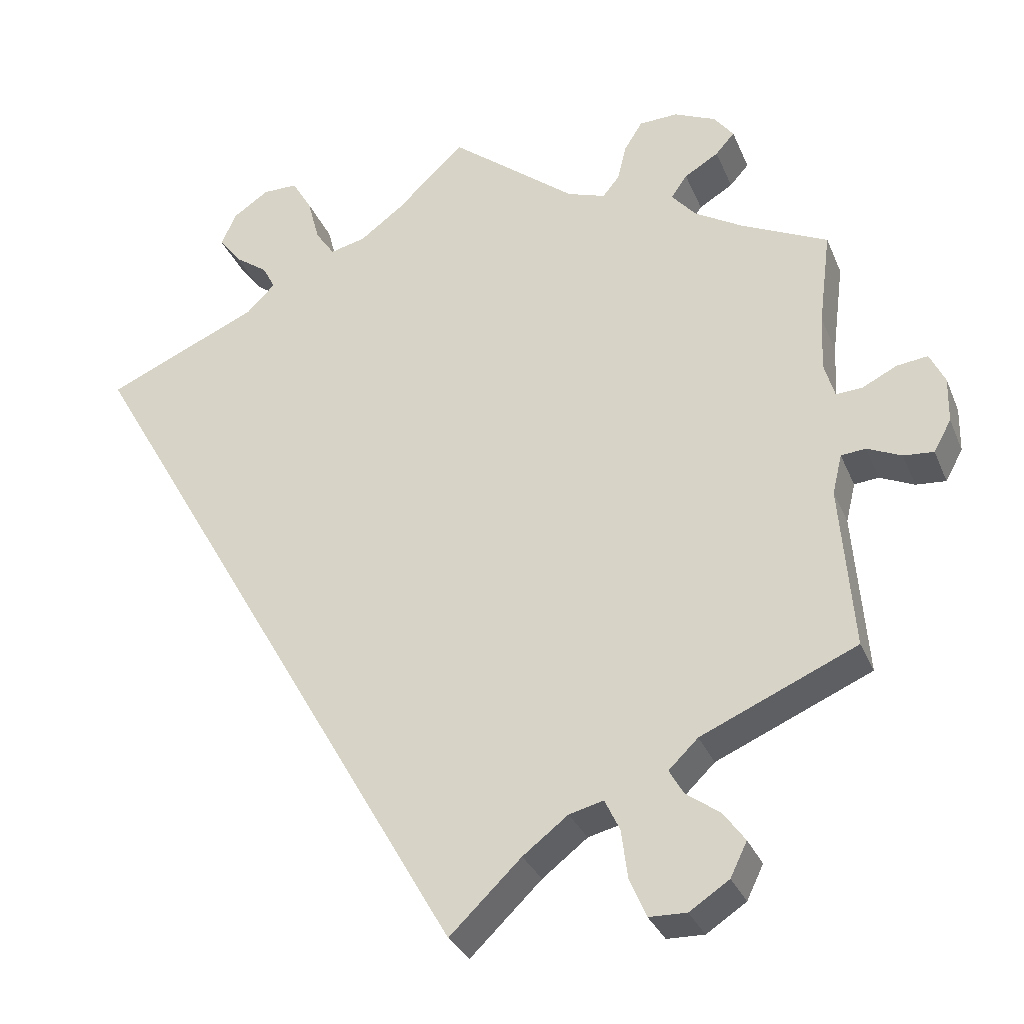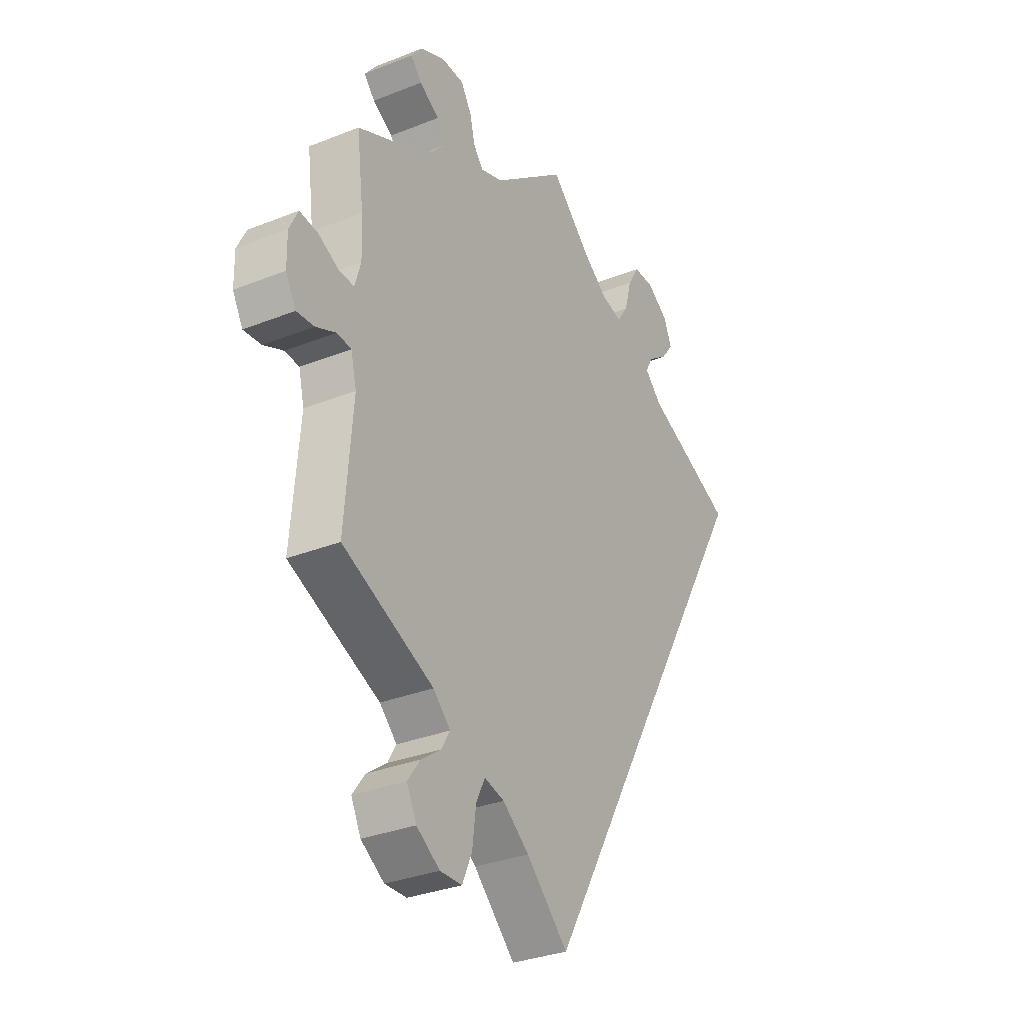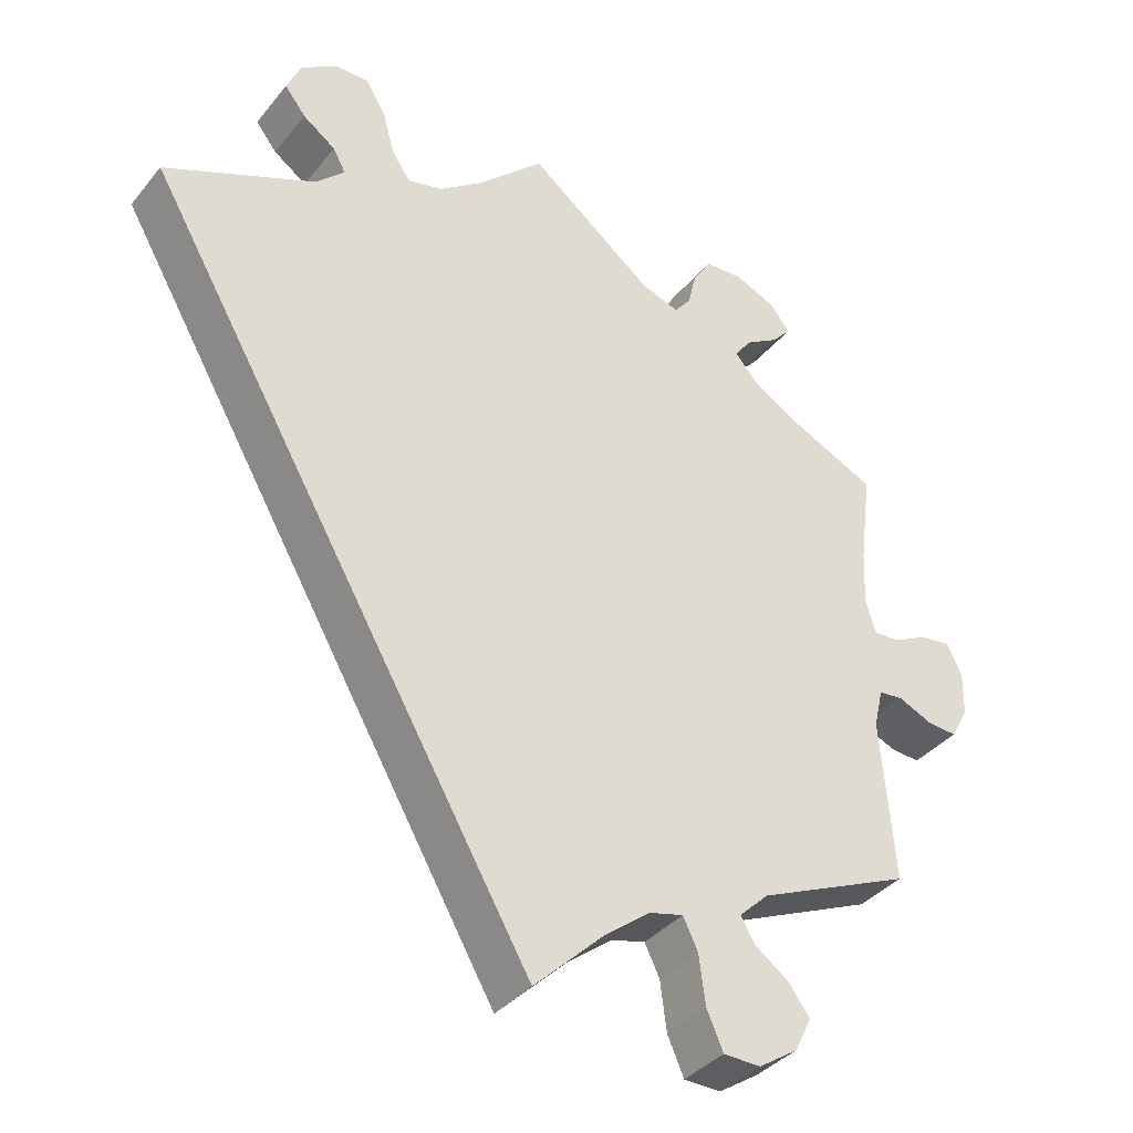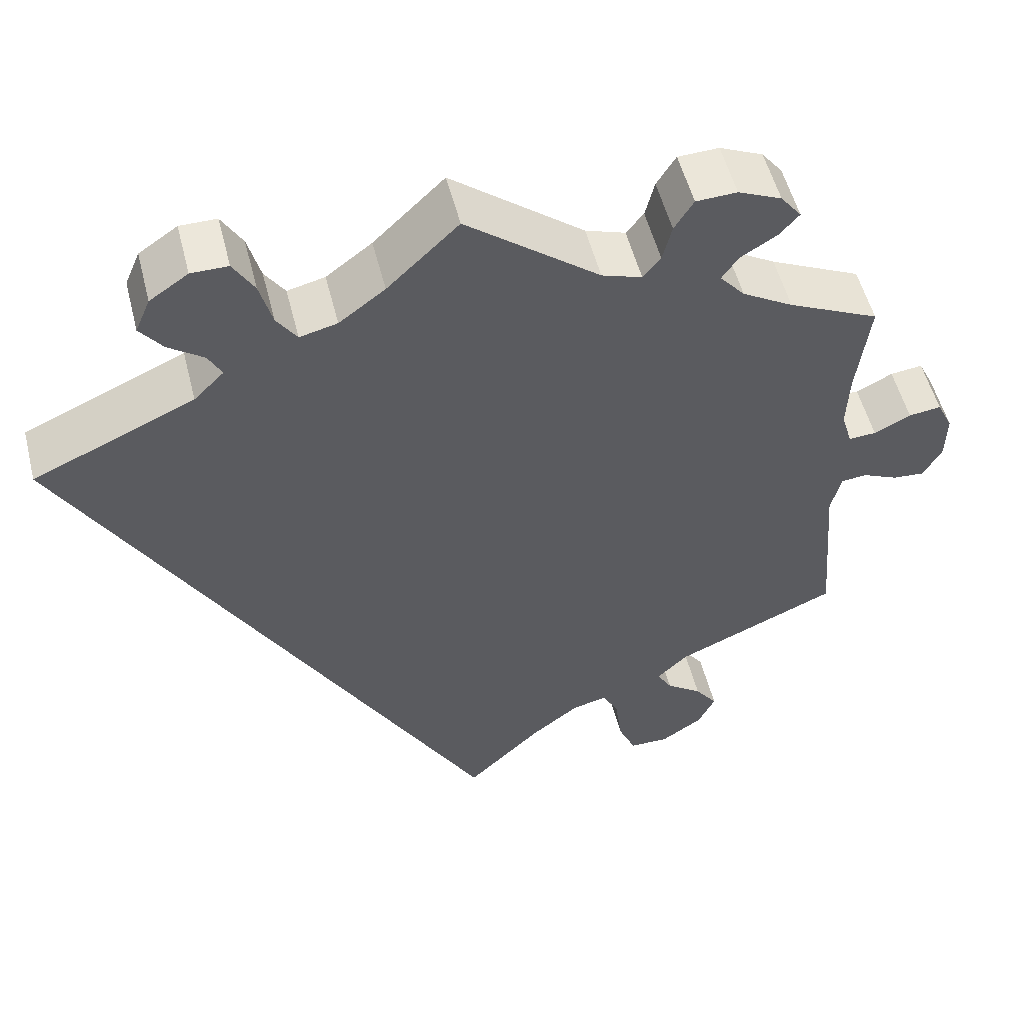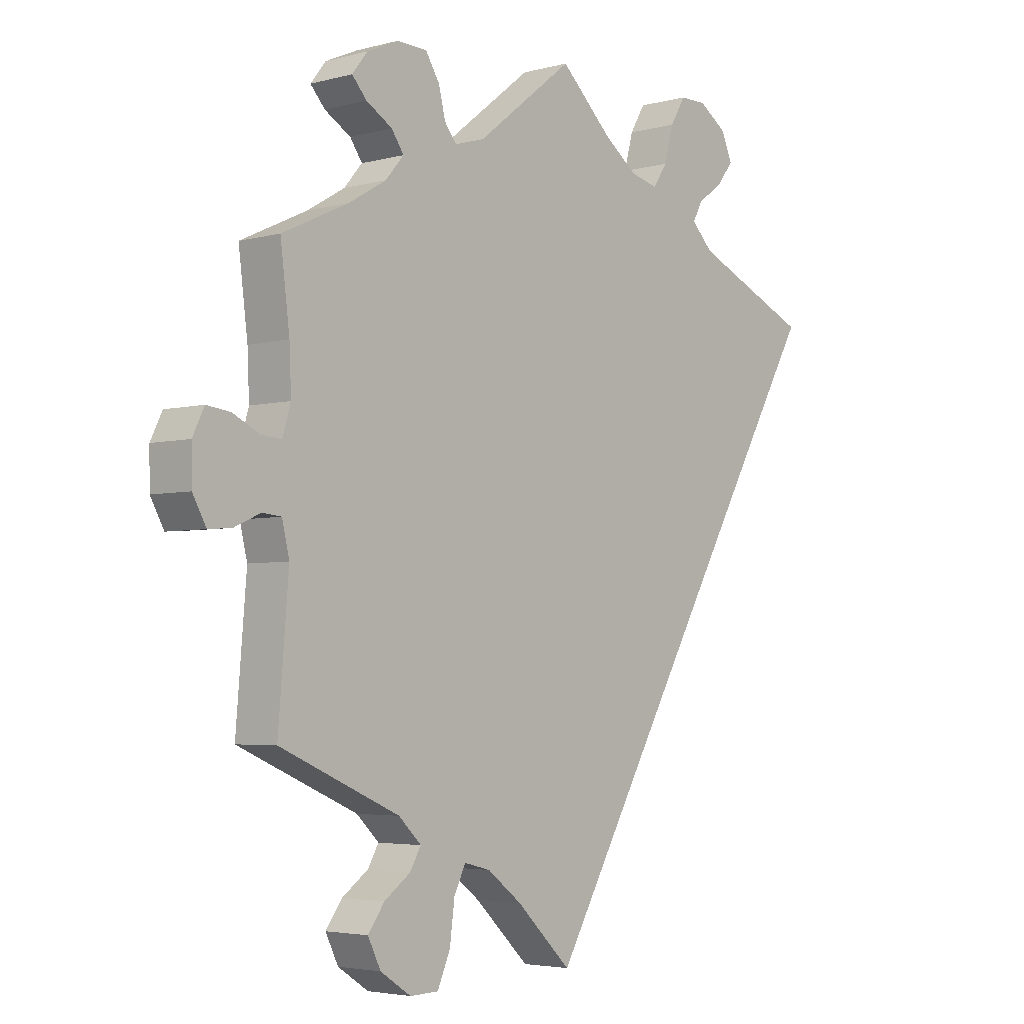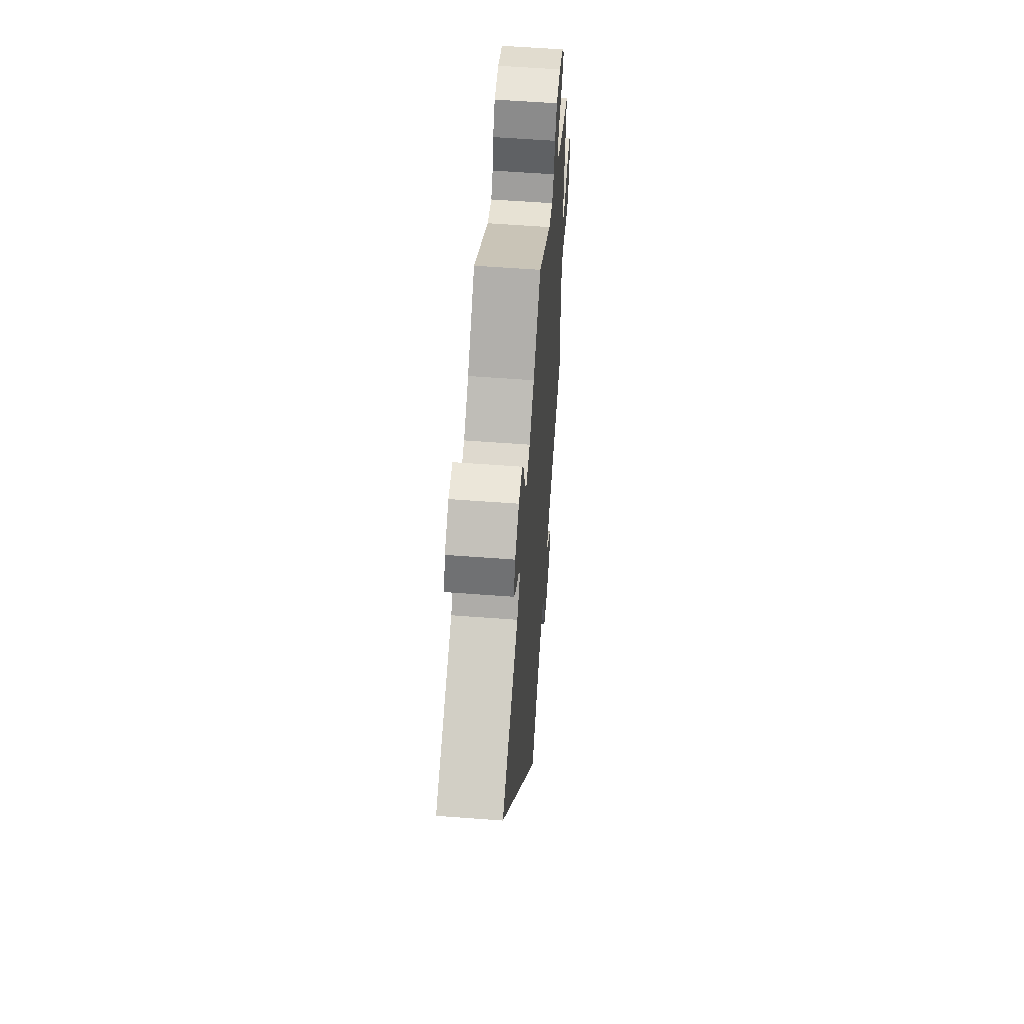
<metadata>
{"format":"obj","ext":"obj","renderer":"f3d","projection":"perspective","resolution":1024,"background":"white","views":[{"elev":-31.0,"azim":-160.1,"up":"+Z"},{"elev":-31.9,"azim":-60.7,"up":"+Z"},{"elev":-37.0,"azim":146.0,"up":"+Z"},{"elev":53.4,"azim":165.9,"up":"+Z"},{"elev":-3.9,"azim":-48.6,"up":"+Z"},{"elev":57.6,"azim":94.5,"up":"+Z"}]}
</metadata>
<code>
v -0.484 0.07 -0.083
v -0.496 0.07 -0.033
v -0.527 0.07 -0.03
v -0.57 0.07 -0.049
v -0.608 0.07 -0.052
v -0.63 0.07 -0.012
v -0.631 0.07 0.045
v -0.612 0.07 0.084
v -0.573 0.07 0.079
v -0.529 0.07 0.057
v -0.496 0.07 0.055
v -0.483 0.07 0.099
v -0.486 0.07 0.169
v -0.501 0.07 0.288
v -0.392 0.07 0.339
v -0.331 0.07 0.375
v -0.301 0.07 0.41
v -0.321 0.07 0.439
v -0.364 0.07 0.465
v -0.388 0.07 0.492
v -0.363 0.07 0.524
v -0.311 0.07 0.547
v -0.262 0.07 0.545
v -0.239 0.07 0.508
v -0.228 0.07 0.463
v -0.207 0.07 0.437
v -0.159 0.07 0.453
v 0 0.07 0.578
v 0.085 0.07 0.497
v 0.14 0.07 0.456
v 0.185 0.07 0.445
v 0.209 0.07 0.48
v 0.224 0.07 0.536
v 0.249 0.07 0.578
v 0.293 0.07 0.578
v 0.339 0.07 0.547
v 0.357 0.07 0.505
v 0.33 0.07 0.47
v 0.288 0.07 0.44
v 0.272 0.07 0.41
v 0.308 0.07 0.374
v 0.501 0.07 0.289
v 0 0.07 -0.578
v -0.09 0.07 -0.491
v -0.147 0.07 -0.447
v -0.19 0.07 -0.436
v -0.209 0.07 -0.475
v -0.217 0.07 -0.537
v -0.238 0.07 -0.585
v -0.285 0.07 -0.586
v -0.335 0.07 -0.553
v -0.356 0.07 -0.51
v -0.329 0.07 -0.473
v -0.286 0.07 -0.442
v -0.268 0.07 -0.411
v -0.305 0.07 -0.375
v -0.501 0.07 -0.289
v -0.484 0 -0.083
v -0.496 0 -0.033
v -0.527 0 -0.03
v -0.57 0 -0.049
v -0.608 0 -0.052
v -0.63 0 -0.012
v -0.631 0 0.045
v -0.612 0 0.084
v -0.573 0 0.079
v -0.529 0 0.057
v -0.496 0 0.055
v -0.483 0 0.099
v -0.486 0 0.169
v -0.501 0 0.288
v -0.392 0 0.339
v -0.331 0 0.375
v -0.301 0 0.41
v -0.321 0 0.439
v -0.364 0 0.465
v -0.388 0 0.492
v -0.363 0 0.524
v -0.311 0 0.547
v -0.262 0 0.545
v -0.239 0 0.508
v -0.228 0 0.463
v -0.207 0 0.437
v -0.159 0 0.453
v 0 0 0.578
v 0.085 0 0.497
v 0.14 0 0.456
v 0.185 0 0.445
v 0.209 0 0.48
v 0.224 0 0.536
v 0.249 0 0.578
v 0.293 0 0.578
v 0.339 0 0.547
v 0.357 0 0.505
v 0.33 0 0.47
v 0.288 0 0.44
v 0.272 0 0.41
v 0.308 0 0.374
v 0.501 0 0.289
v 0 0 -0.578
v -0.09 0 -0.491
v -0.147 0 -0.447
v -0.19 0 -0.436
v -0.209 0 -0.475
v -0.217 0 -0.537
v -0.238 0 -0.585
v -0.285 0 -0.586
v -0.335 0 -0.553
v -0.356 0 -0.51
v -0.329 0 -0.473
v -0.286 0 -0.442
v -0.268 0 -0.411
v -0.305 0 -0.375
v -0.501 0 -0.289
f 56 57 1
f 55 56 1 2
f 51 52 53 54
f 51 54 55
f 50 51 55
f 47 48 49 50
f 46 47 50 55
f 45 46 55 2
f 41 42 43 44
f 40 41 44 45
f 36 37 38 39
f 36 39 40
f 35 36 40
f 32 33 34 35
f 31 32 35 40
f 30 31 40 45
f 27 28 29
f 26 27 29 30
f 22 23 24 25
f 22 25 26
f 21 22 26
f 18 19 20 21
f 17 18 21 26
f 16 17 26 30
f 13 14 15
f 12 13 15 16
f 11 12 16 30
f 7 8 9 10
f 7 10 11
f 6 7 11
f 3 4 5 6
f 2 3 6 11
f 2 11 30 45
f 58 114 113
f 59 58 113 112
f 111 110 109 108
f 112 111 108
f 112 108 107
f 107 106 105 104
f 112 107 104 103
f 59 112 103 102
f 101 100 99 98
f 102 101 98 97
f 96 95 94 93
f 97 96 93
f 97 93 92
f 92 91 90 89
f 97 92 89 88
f 102 97 88 87
f 86 85 84
f 87 86 84 83
f 82 81 80 79
f 83 82 79
f 83 79 78
f 78 77 76 75
f 83 78 75 74
f 87 83 74 73
f 72 71 70
f 73 72 70 69
f 87 73 69 68
f 67 66 65 64
f 68 67 64
f 68 64 63
f 63 62 61 60
f 68 63 60 59
f 102 87 68 59
f 1 58 59 2
f 2 59 60 3
f 3 60 61 4
f 4 61 62 5
f 5 62 63 6
f 6 63 64 7
f 7 64 65 8
f 8 65 66 9
f 9 66 67 10
f 10 67 68 11
f 11 68 69 12
f 12 69 70 13
f 13 70 71 14
f 14 71 72 15
f 15 72 73 16
f 16 73 74 17
f 17 74 75 18
f 18 75 76 19
f 19 76 77 20
f 20 77 78 21
f 21 78 79 22
f 22 79 80 23
f 23 80 81 24
f 24 81 82 25
f 25 82 83 26
f 26 83 84 27
f 27 84 85 28
f 28 85 86 29
f 29 86 87 30
f 30 87 88 31
f 31 88 89 32
f 32 89 90 33
f 33 90 91 34
f 34 91 92 35
f 35 92 93 36
f 36 93 94 37
f 37 94 95 38
f 38 95 96 39
f 39 96 97 40
f 40 97 98 41
f 41 98 99 42
f 42 99 100 43
f 43 100 101 44
f 44 101 102 45
f 45 102 103 46
f 46 103 104 47
f 47 104 105 48
f 48 105 106 49
f 49 106 107 50
f 50 107 108 51
f 51 108 109 52
f 52 109 110 53
f 53 110 111 54
f 54 111 112 55
f 55 112 113 56
f 56 113 114 57
f 57 114 58 1

</code>
